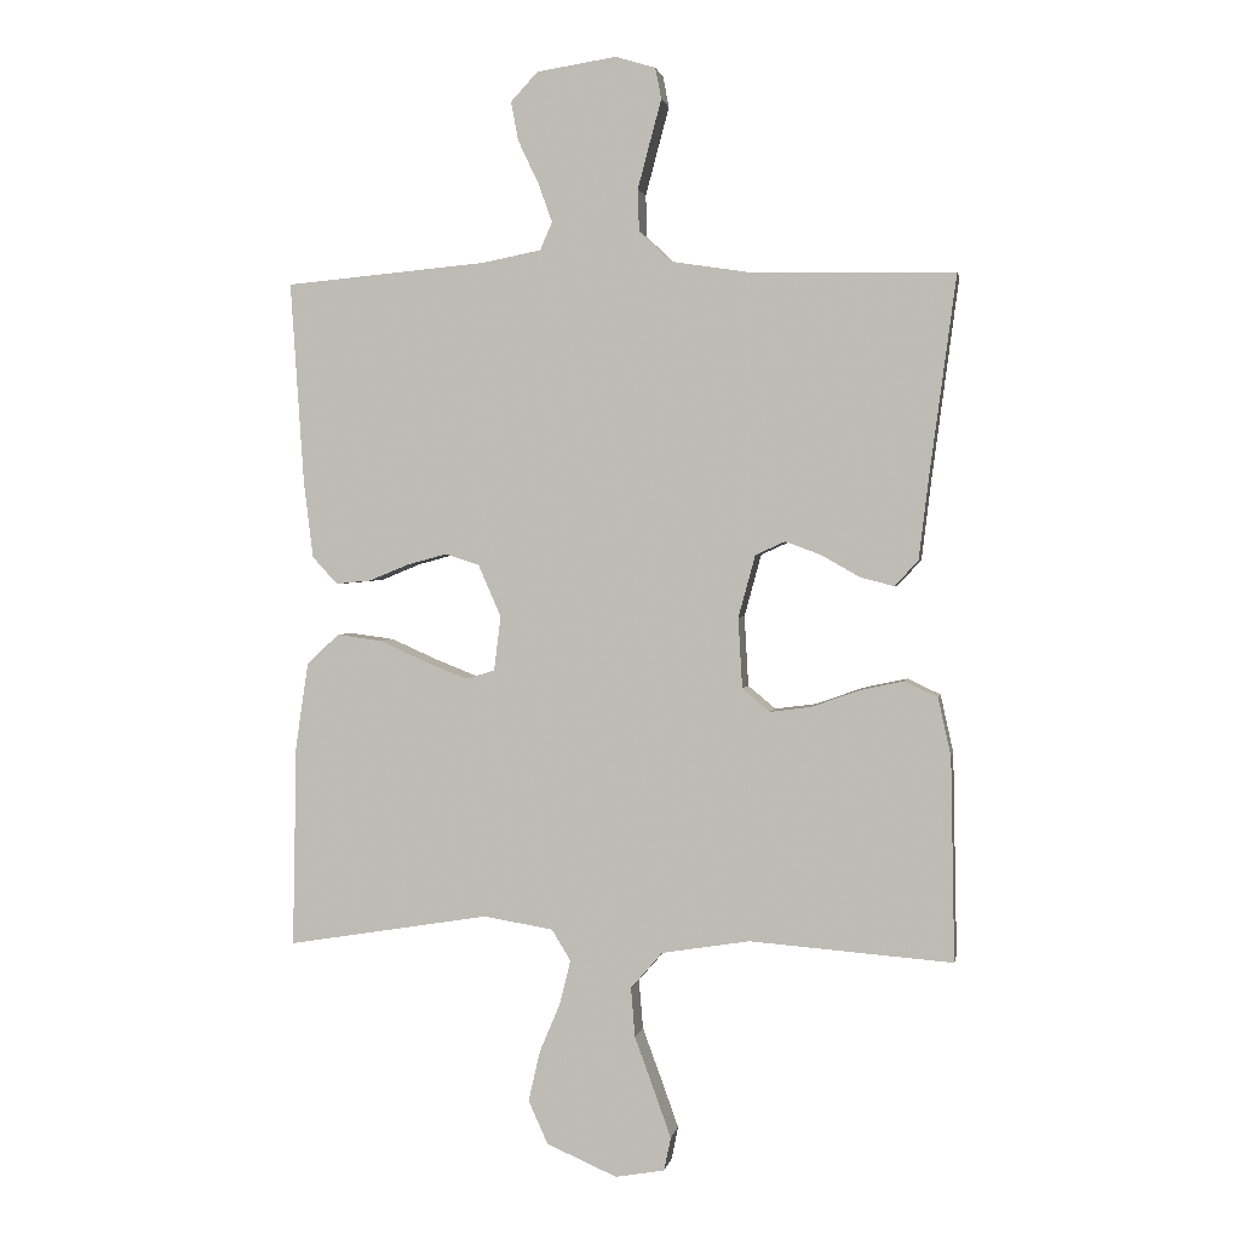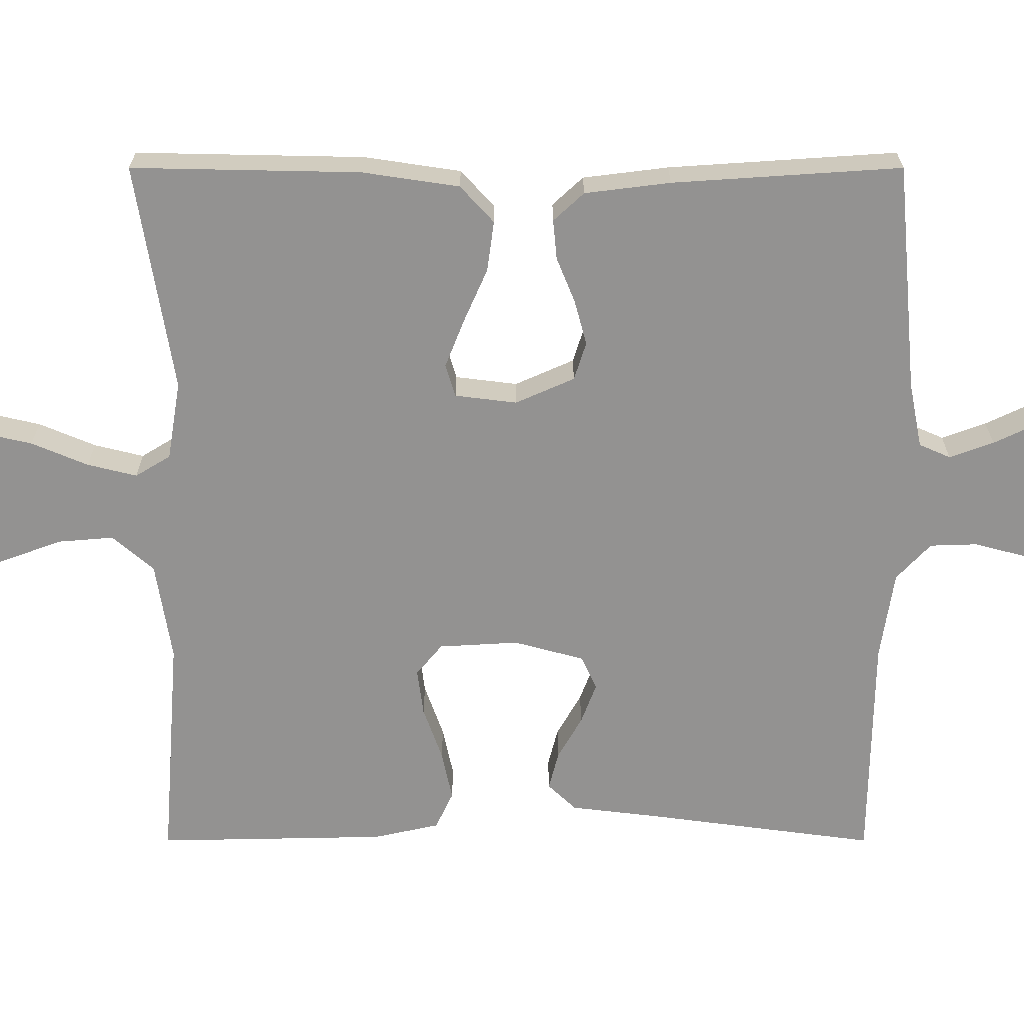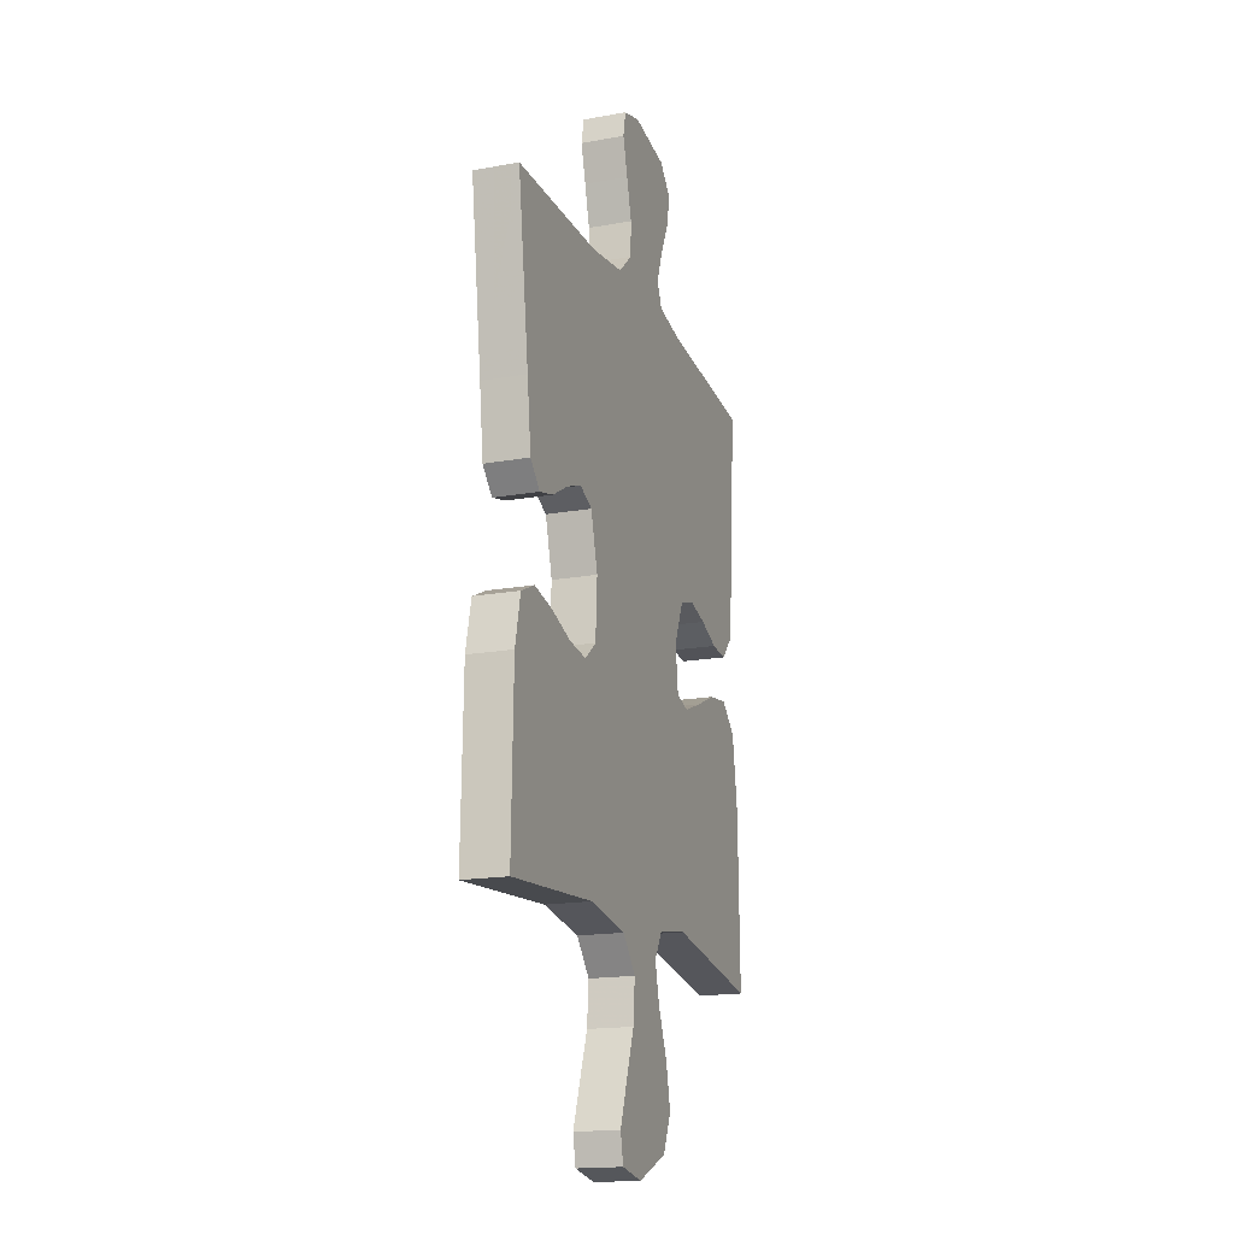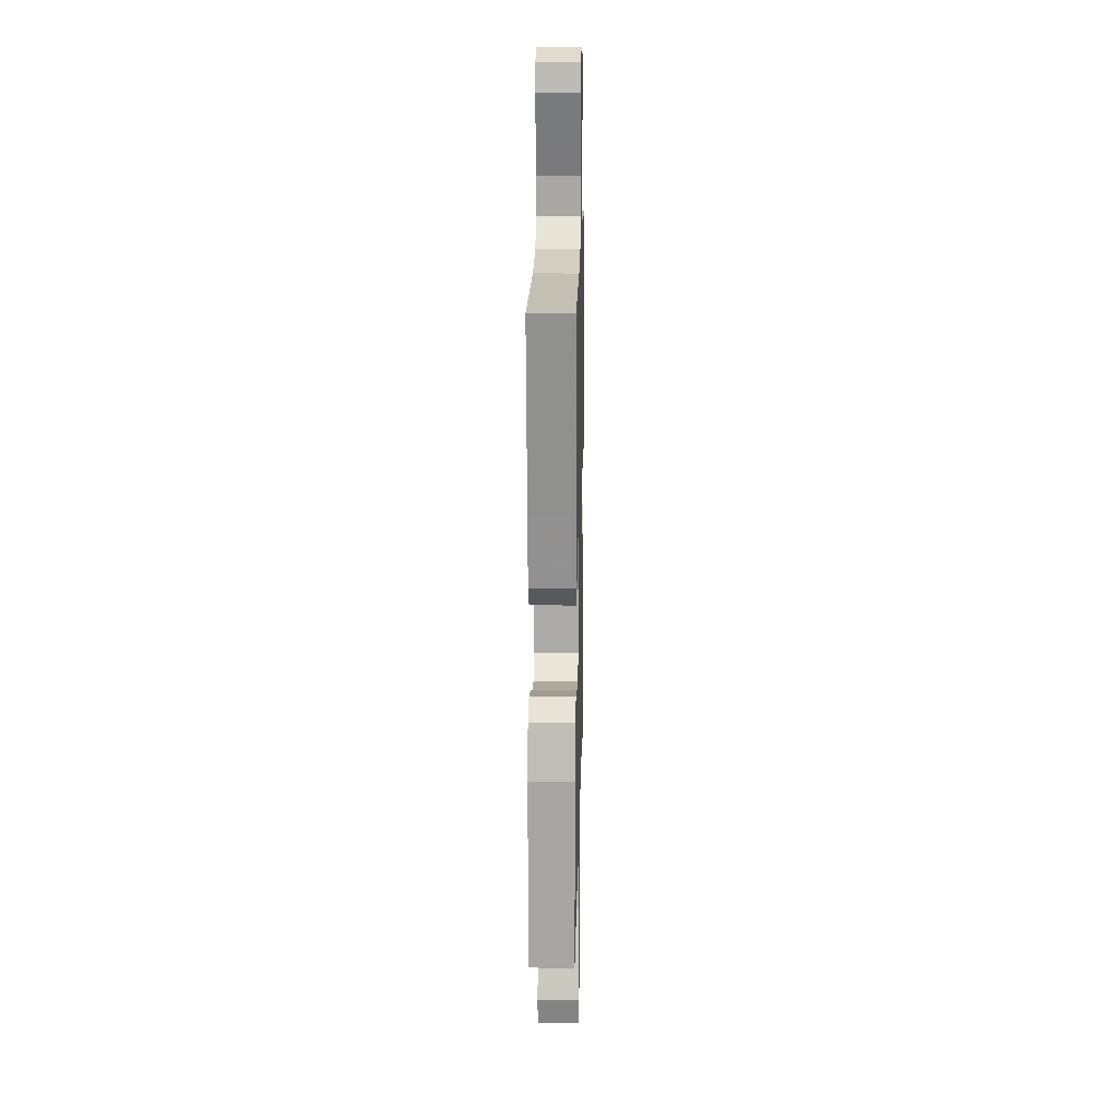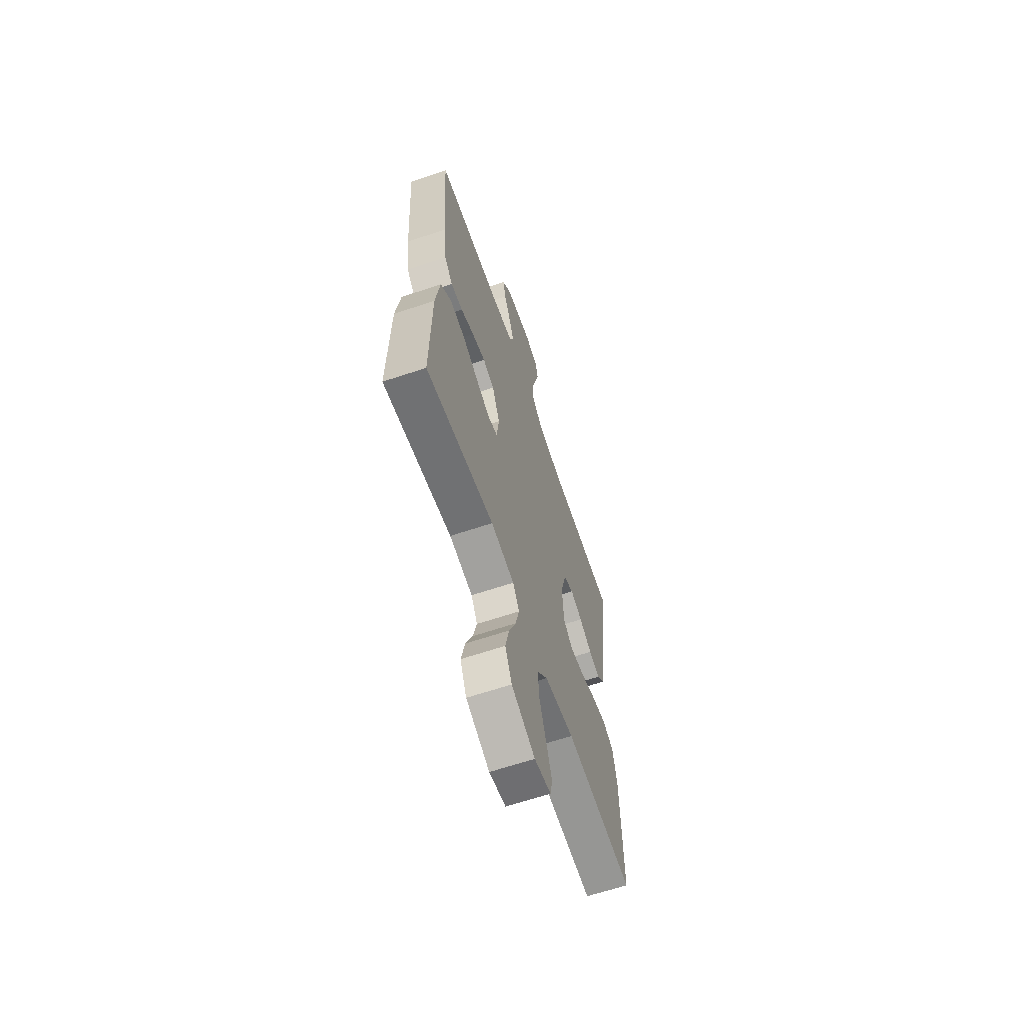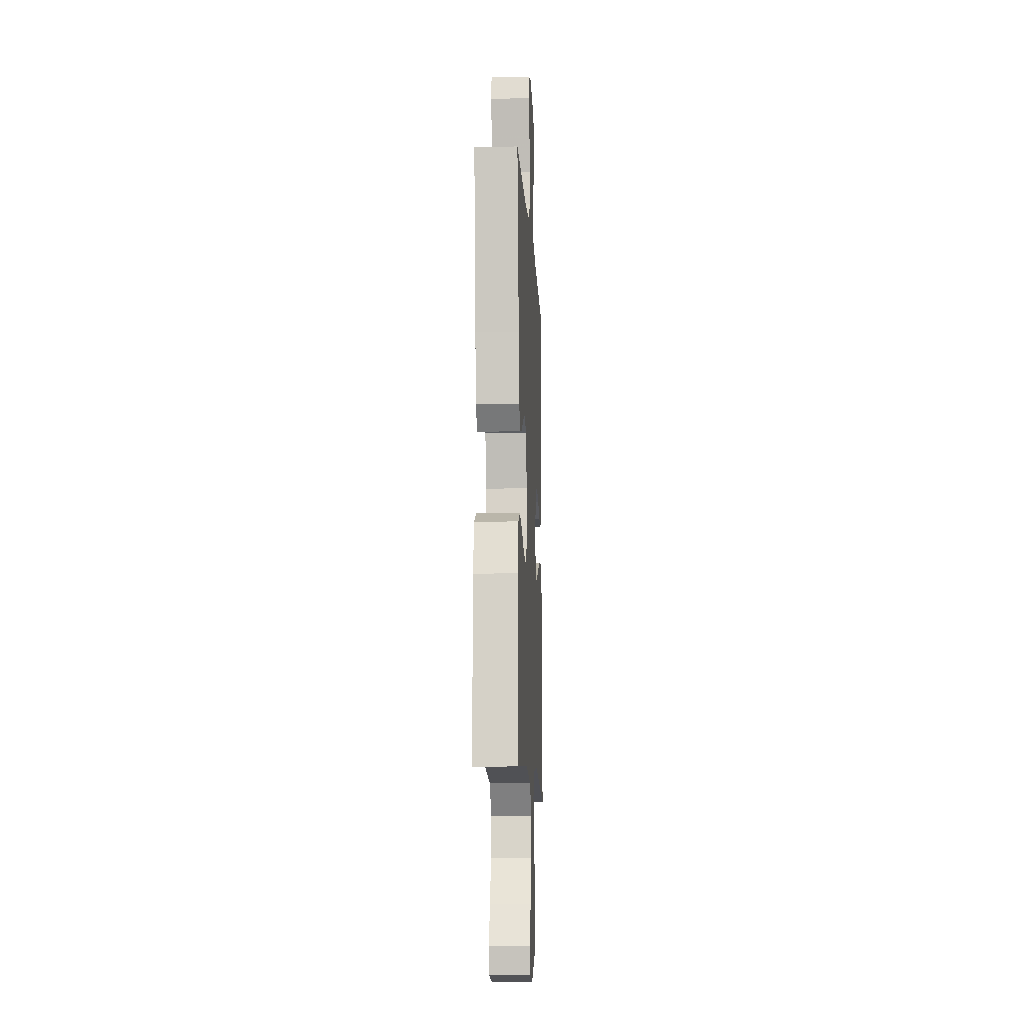
<metadata>
{"format":"obj","ext":"obj","renderer":"f3d","projection":"perspective","resolution":1024,"background":"white","views":[{"elev":1.8,"azim":10.3,"up":"+Z"},{"elev":-66.4,"azim":-90.0,"up":"+Y"},{"elev":-17.5,"azim":109.6,"up":"+Z"},{"elev":16.8,"azim":91.3,"up":"+Z"},{"elev":-63.7,"azim":-71.2,"up":"+Z"},{"elev":-11.1,"azim":93.0,"up":"+Z"}]}
</metadata>
<code>
v -0.5 0.07 0.5
v -0.2 0.07 0.527
v -0.114 0.07 0.544
v -0.096 0.07 0.585
v -0.117 0.07 0.643
v -0.147 0.07 0.706
v -0.158 0.07 0.764
v -0.118 0.07 0.807
v 0 0.07 0.825
v 0.059 0.07 0.807
v 0.068 0.07 0.761
v 0.051 0.07 0.698
v 0.033 0.07 0.63
v 0.035 0.07 0.568
v 0.083 0.07 0.523
v 0.2 0.07 0.505
v 0.5 0.07 0.5
v 0.46 0.07 0.2
v 0.446 0.07 0.084
v 0.411 0.07 0.047
v 0.361 0.07 0.06
v 0.305 0.07 0.092
v 0.252 0.07 0.112
v 0.208 0.07 0.092
v 0.183 0.07 0
v 0.189 0.07 -0.104
v 0.23 0.07 -0.138
v 0.291 0.07 -0.13
v 0.361 0.07 -0.105
v 0.426 0.07 -0.091
v 0.475 0.07 -0.114
v 0.494 0.07 -0.2
v 0.5 0.07 -0.5
v 0.2 0.07 -0.477
v 0.07 0.07 -0.498
v 0.023 0.07 -0.552
v 0.029 0.07 -0.625
v 0.058 0.07 -0.704
v 0.083 0.07 -0.774
v 0.073 0.07 -0.823
v 0 0.07 -0.836
v -0.104 0.07 -0.791
v -0.133 0.07 -0.727
v -0.116 0.07 -0.653
v -0.085 0.07 -0.579
v -0.069 0.07 -0.514
v -0.097 0.07 -0.468
v -0.2 0.07 -0.451
v -0.5 0.07 -0.5
v -0.494 0.07 -0.2
v -0.475 0.07 -0.073
v -0.427 0.07 -0.029
v -0.361 0.07 -0.038
v -0.291 0.07 -0.069
v -0.228 0.07 -0.094
v -0.185 0.07 -0.081
v -0.175 0.07 0
v -0.209 0.07 0.077
v -0.259 0.07 0.093
v -0.318 0.07 0.077
v -0.377 0.07 0.053
v -0.429 0.07 0.048
v -0.466 0.07 0.088
v -0.48 0.07 0.2
v -0.5 0 0.5
v -0.2 0 0.527
v -0.114 0 0.544
v -0.096 0 0.585
v -0.117 0 0.643
v -0.147 0 0.706
v -0.158 0 0.764
v -0.118 0 0.807
v 0 0 0.825
v 0.059 0 0.807
v 0.068 0 0.761
v 0.051 0 0.698
v 0.033 0 0.63
v 0.035 0 0.568
v 0.083 0 0.523
v 0.2 0 0.505
v 0.5 0 0.5
v 0.46 0 0.2
v 0.446 0 0.084
v 0.411 0 0.047
v 0.361 0 0.06
v 0.305 0 0.092
v 0.252 0 0.112
v 0.208 0 0.092
v 0.183 0 0
v 0.189 0 -0.104
v 0.23 0 -0.138
v 0.291 0 -0.13
v 0.361 0 -0.105
v 0.426 0 -0.091
v 0.475 0 -0.114
v 0.494 0 -0.2
v 0.5 0 -0.5
v 0.2 0 -0.477
v 0.07 0 -0.498
v 0.023 0 -0.552
v 0.029 0 -0.625
v 0.058 0 -0.704
v 0.083 0 -0.774
v 0.073 0 -0.823
v 0 0 -0.836
v -0.104 0 -0.791
v -0.133 0 -0.727
v -0.116 0 -0.653
v -0.085 0 -0.579
v -0.069 0 -0.514
v -0.097 0 -0.468
v -0.2 0 -0.451
v -0.5 0 -0.5
v -0.494 0 -0.2
v -0.475 0 -0.073
v -0.427 0 -0.029
v -0.361 0 -0.038
v -0.291 0 -0.069
v -0.228 0 -0.094
v -0.185 0 -0.081
v -0.175 0 0
v -0.209 0 0.077
v -0.259 0 0.093
v -0.318 0 0.077
v -0.377 0 0.053
v -0.429 0 0.048
v -0.466 0 0.088
v -0.48 0 0.2
f 63 64 1 2
f 60 61 62 63
f 59 60 63 2
f 58 59 2 3
f 57 58 3 4
f 56 57 4
f 51 52 53 54
f 51 54 55
f 48 49 50 51
f 47 48 51 55
f 46 47 55 56
f 42 43 44 45
f 42 45 46
f 41 42 46
f 40 41 46
f 37 38 39 40
f 37 40 46 56
f 31 32 33 34
f 31 34 35
f 28 29 30 31
f 27 28 31 35
f 26 27 35 36
f 19 20 21 22
f 18 19 22 23
f 16 17 18 23
f 15 16 23 24
f 9 10 11 12
f 9 12 13
f 8 9 13 14
f 5 6 7 8
f 4 5 8 14
f 36 37 56 4
f 25 26 36 4
f 15 24 25
f 4 14 15 25
f 66 65 128 127
f 127 126 125 124
f 66 127 124 123
f 67 66 123 122
f 68 67 122 121
f 68 121 120
f 118 117 116 115
f 119 118 115
f 115 114 113 112
f 119 115 112 111
f 120 119 111 110
f 109 108 107 106
f 110 109 106
f 110 106 105
f 110 105 104
f 104 103 102 101
f 120 110 104 101
f 98 97 96 95
f 99 98 95
f 95 94 93 92
f 99 95 92 91
f 100 99 91 90
f 86 85 84 83
f 87 86 83 82
f 87 82 81 80
f 88 87 80 79
f 76 75 74 73
f 77 76 73
f 78 77 73 72
f 72 71 70 69
f 78 72 69 68
f 68 120 101 100
f 68 100 90 89
f 89 88 79
f 89 79 78 68
f 1 65 66 2
f 2 66 67 3
f 3 67 68 4
f 4 68 69 5
f 5 69 70 6
f 6 70 71 7
f 7 71 72 8
f 8 72 73 9
f 9 73 74 10
f 10 74 75 11
f 11 75 76 12
f 12 76 77 13
f 13 77 78 14
f 14 78 79 15
f 15 79 80 16
f 16 80 81 17
f 17 81 82 18
f 18 82 83 19
f 19 83 84 20
f 20 84 85 21
f 21 85 86 22
f 22 86 87 23
f 23 87 88 24
f 24 88 89 25
f 25 89 90 26
f 26 90 91 27
f 27 91 92 28
f 28 92 93 29
f 29 93 94 30
f 30 94 95 31
f 31 95 96 32
f 32 96 97 33
f 33 97 98 34
f 34 98 99 35
f 35 99 100 36
f 36 100 101 37
f 37 101 102 38
f 38 102 103 39
f 39 103 104 40
f 40 104 105 41
f 41 105 106 42
f 42 106 107 43
f 43 107 108 44
f 44 108 109 45
f 45 109 110 46
f 46 110 111 47
f 47 111 112 48
f 48 112 113 49
f 49 113 114 50
f 50 114 115 51
f 51 115 116 52
f 52 116 117 53
f 53 117 118 54
f 54 118 119 55
f 55 119 120 56
f 56 120 121 57
f 57 121 122 58
f 58 122 123 59
f 59 123 124 60
f 60 124 125 61
f 61 125 126 62
f 62 126 127 63
f 63 127 128 64
f 64 128 65 1

</code>
